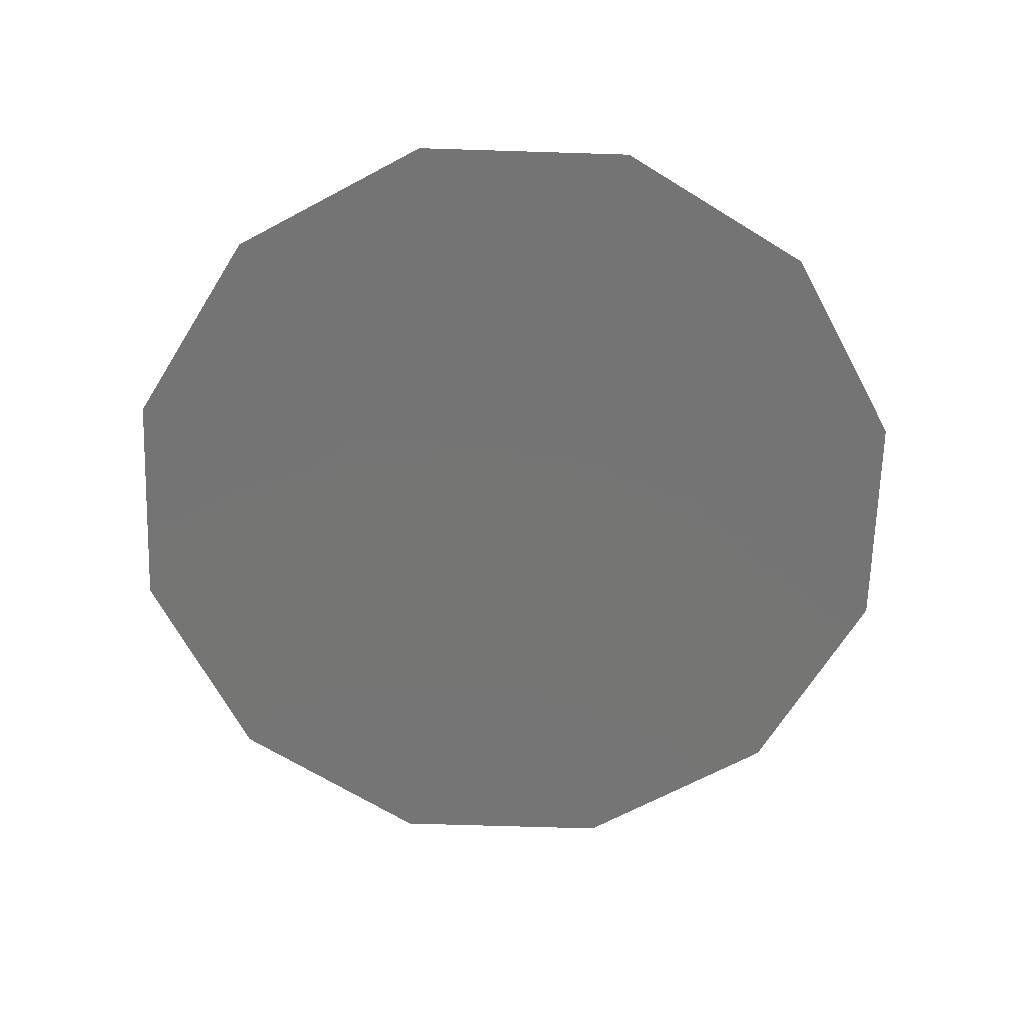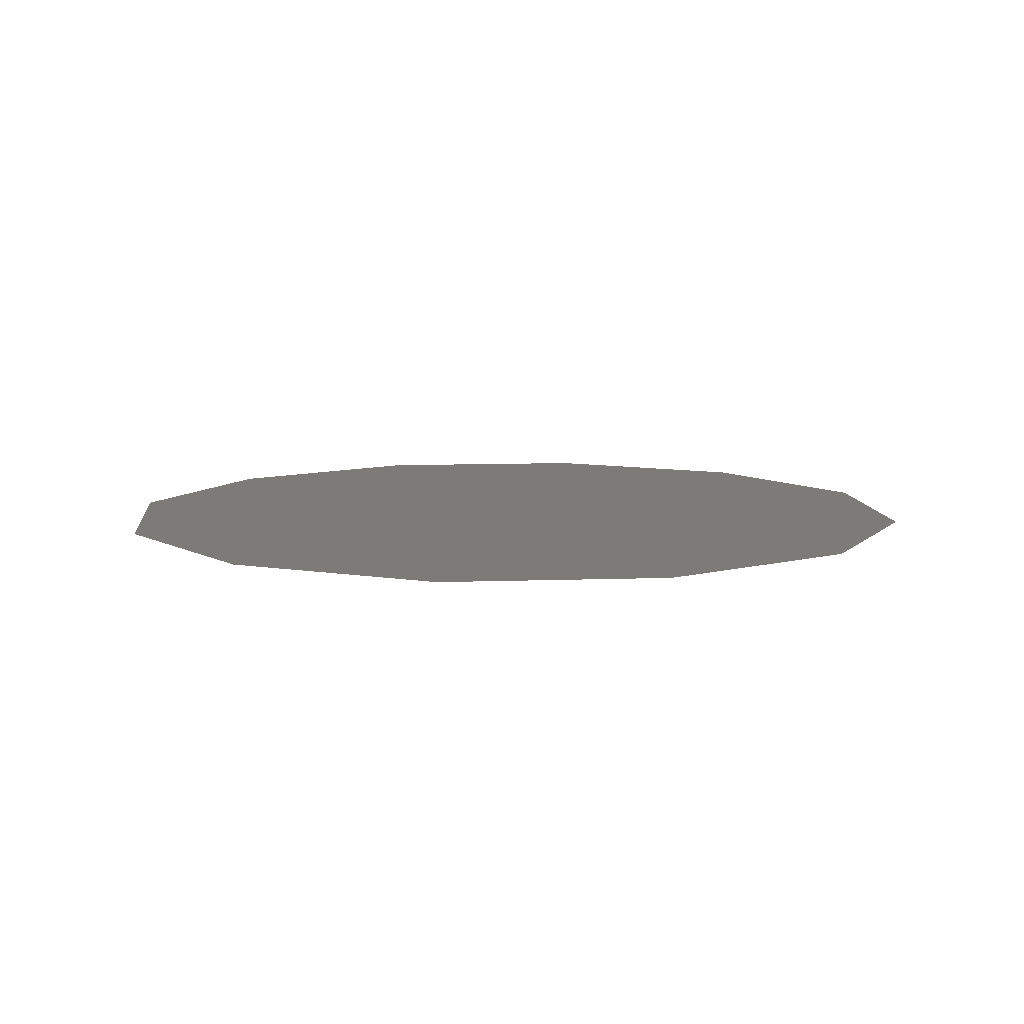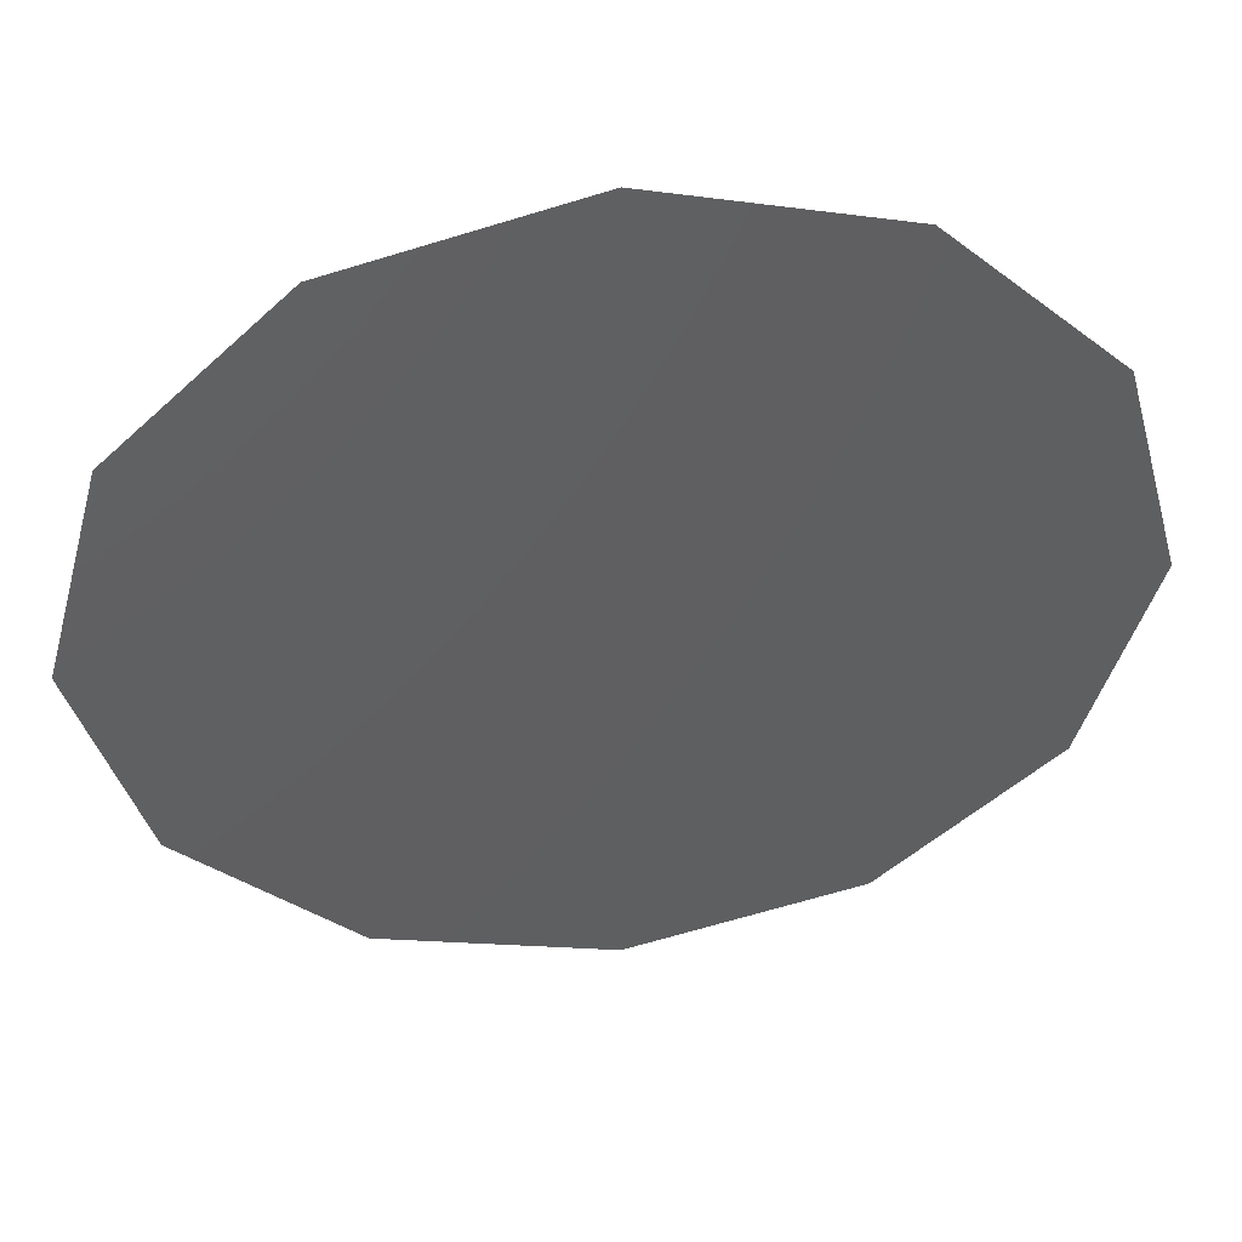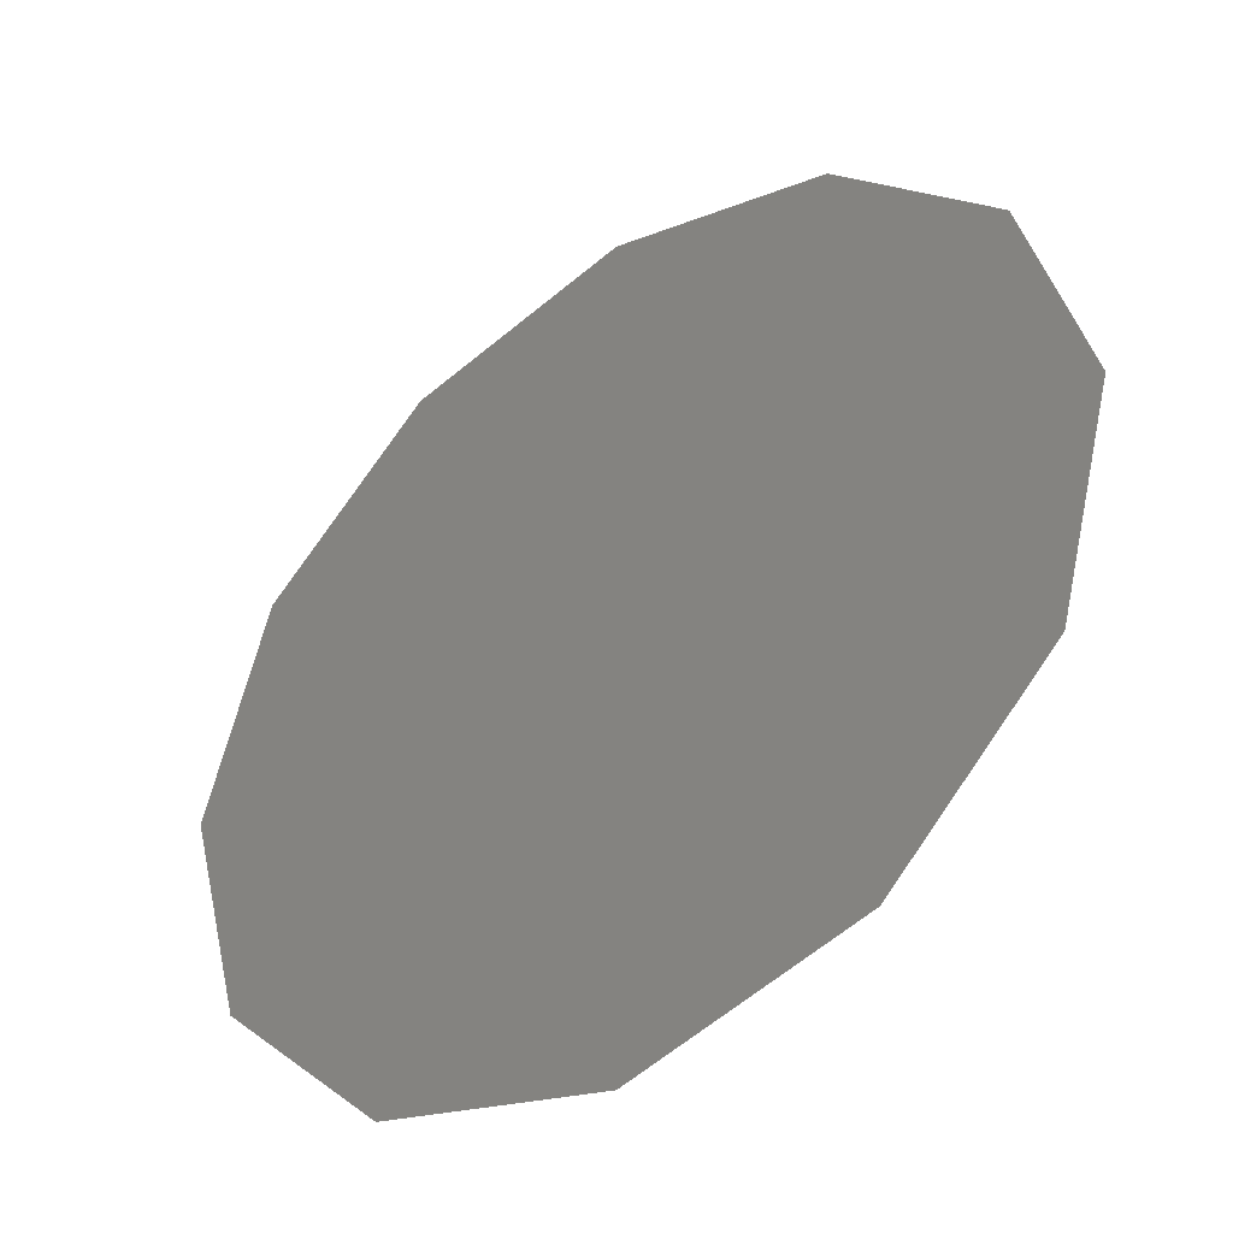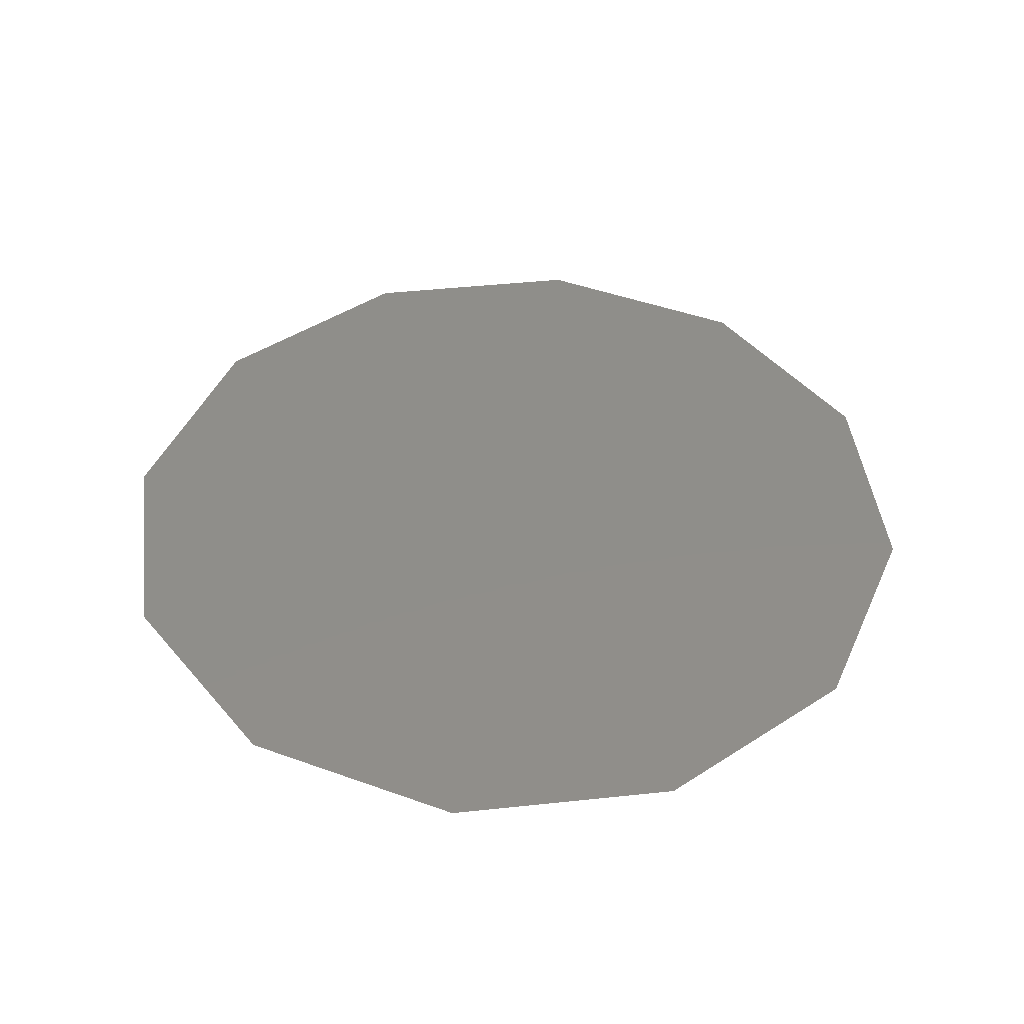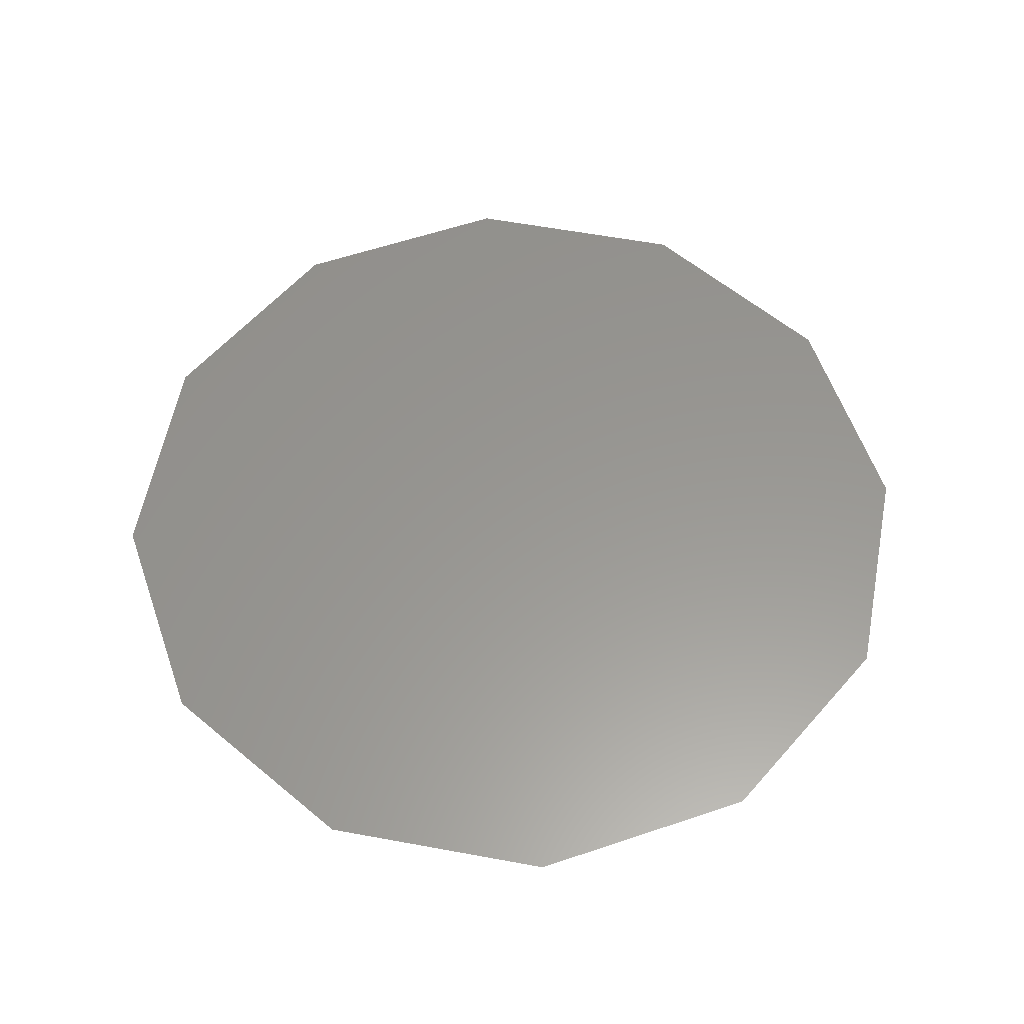
<metadata>
{"format":"stl","ext":"stl","renderer":"f3d","projection":"perspective","resolution":1024,"background":"white","views":[{"elev":-67.0,"azim":-136.8,"up":"+Y"},{"elev":8.9,"azim":-50.6,"up":"+Y"},{"elev":48.5,"azim":-7.7,"up":"+Z"},{"elev":-42.2,"azim":-143.3,"up":"+Z"},{"elev":44.5,"azim":-142.1,"up":"+Y"},{"elev":58.6,"azim":55.8,"up":"+Y"}]}
</metadata>
<code>
# stl→obj: 12 verts, 10 faces
v -3.062e-16 -35 5
v -2.5 -35 4.33
v 2.5 -35 4.33
v 9.185e-16 -35 -5
v 2.5 -35 -4.33
v -2.5 -35 -4.33
v 4.33 -35 -2.5
v -4.33 -35 -2.5
v 5 -35 6.123e-16
v -5 -35 0
v 4.33 -35 2.5
v -4.33 -35 2.5
f 1 2 3
f 4 5 6
f 6 5 7
f 6 7 8
f 8 7 9
f 8 9 10
f 10 9 11
f 10 11 12
f 12 11 3
f 12 3 2

</code>
